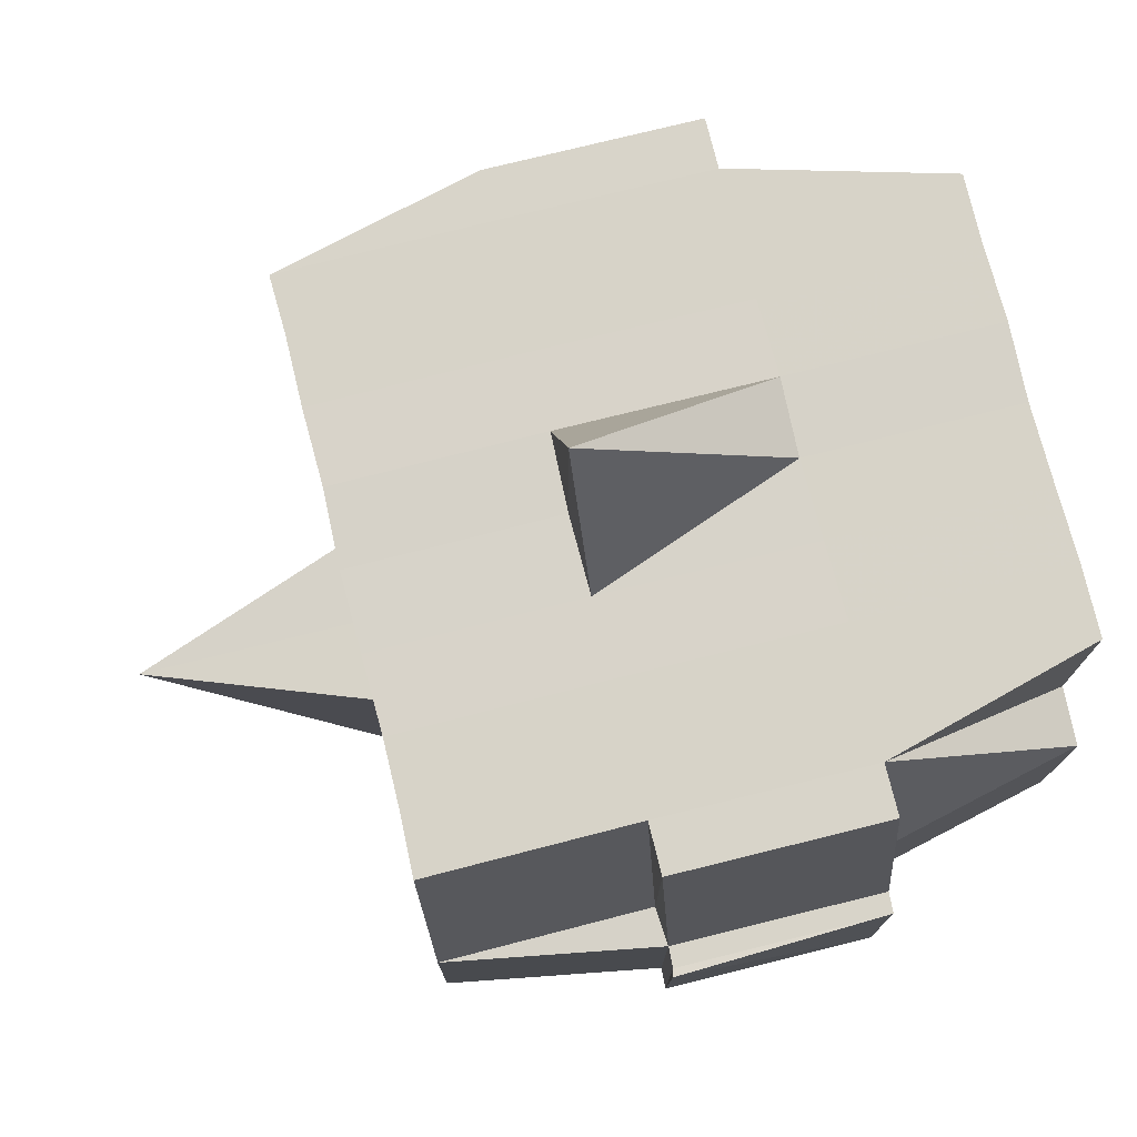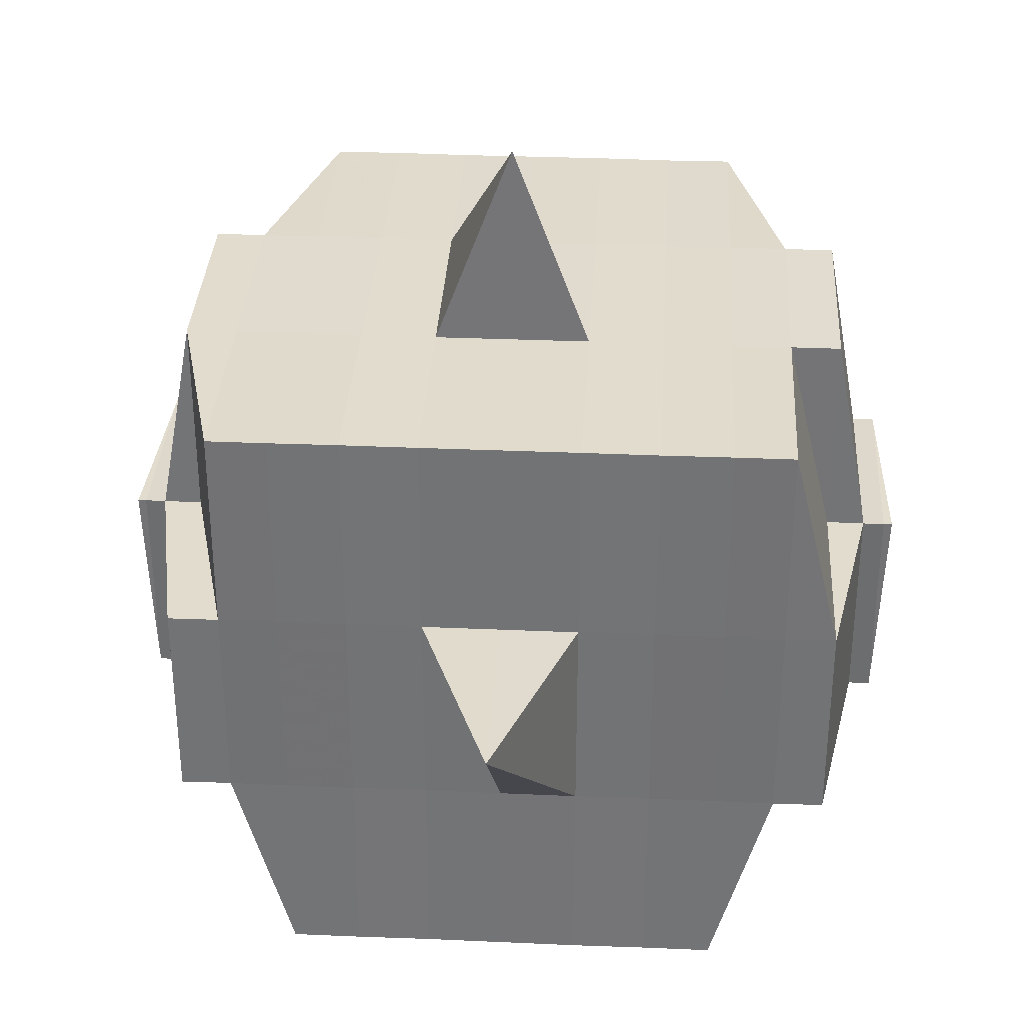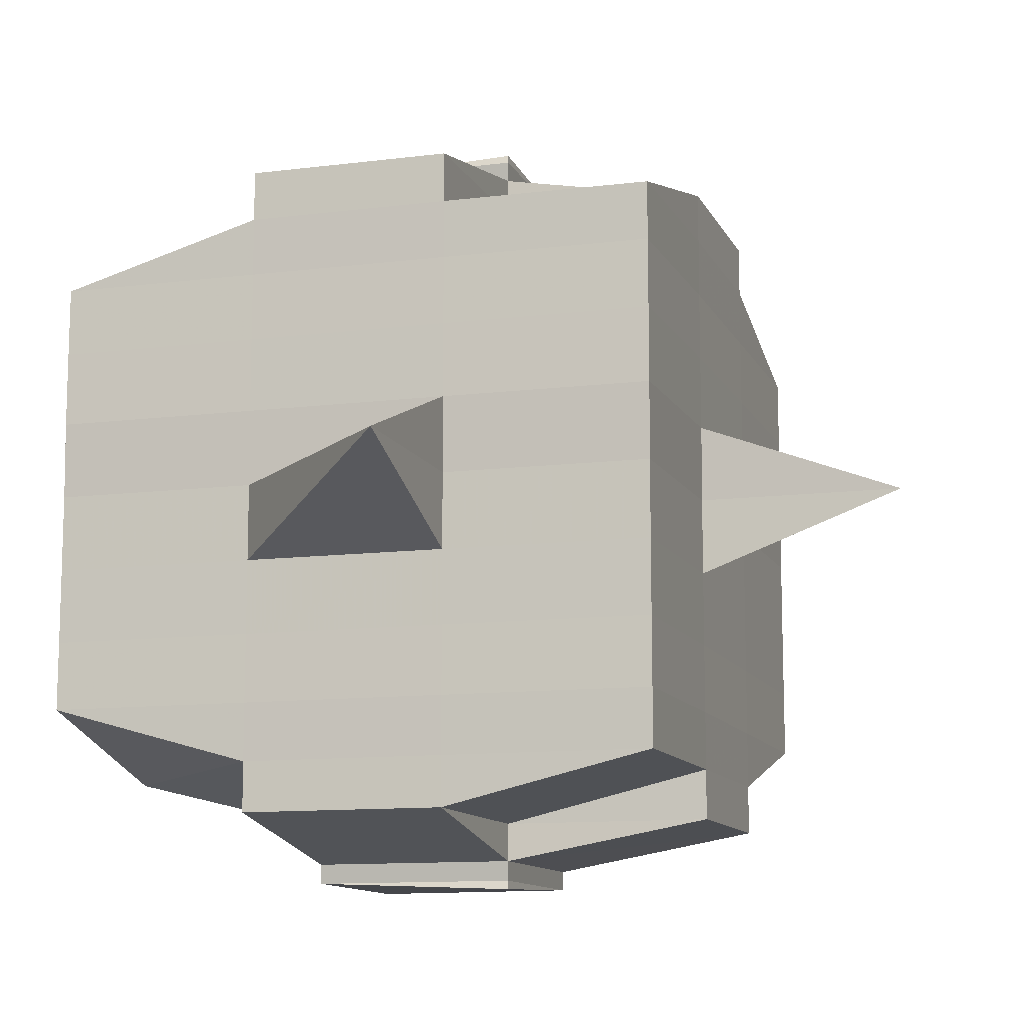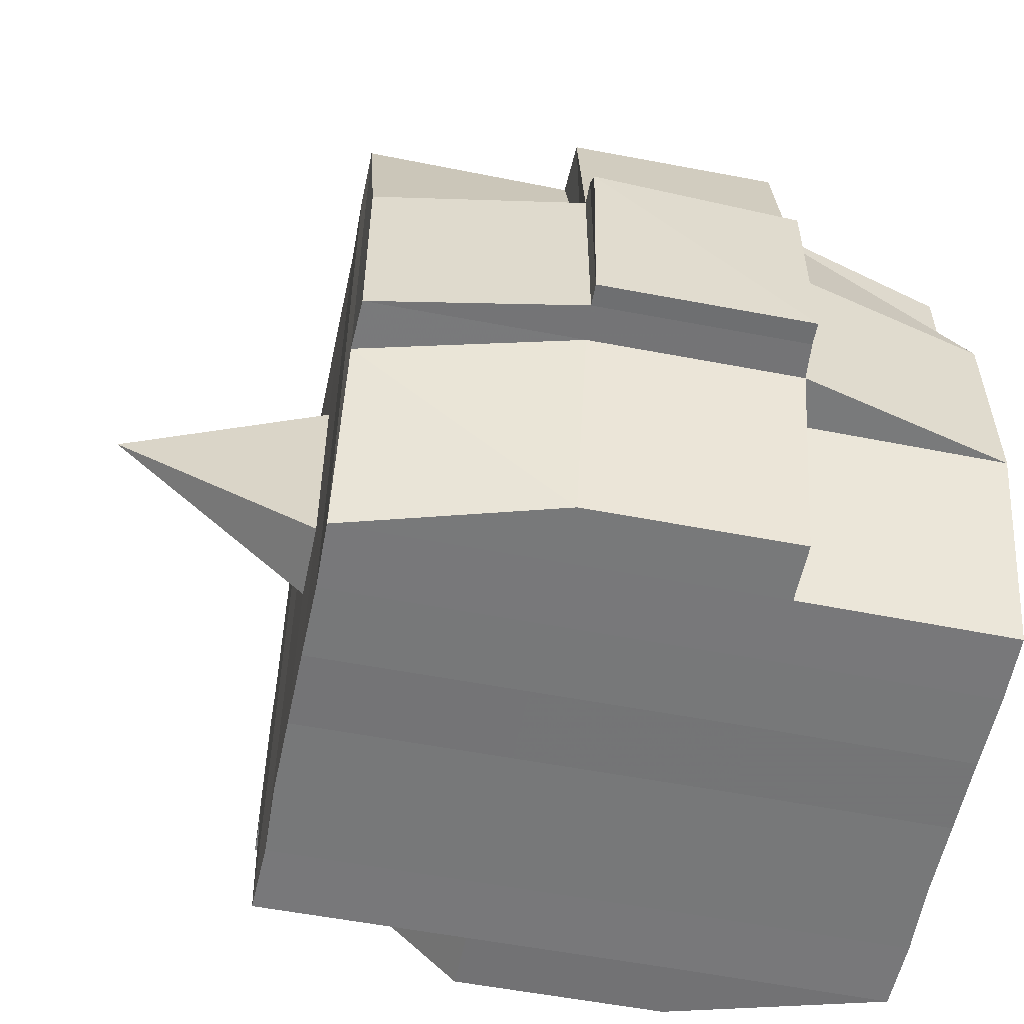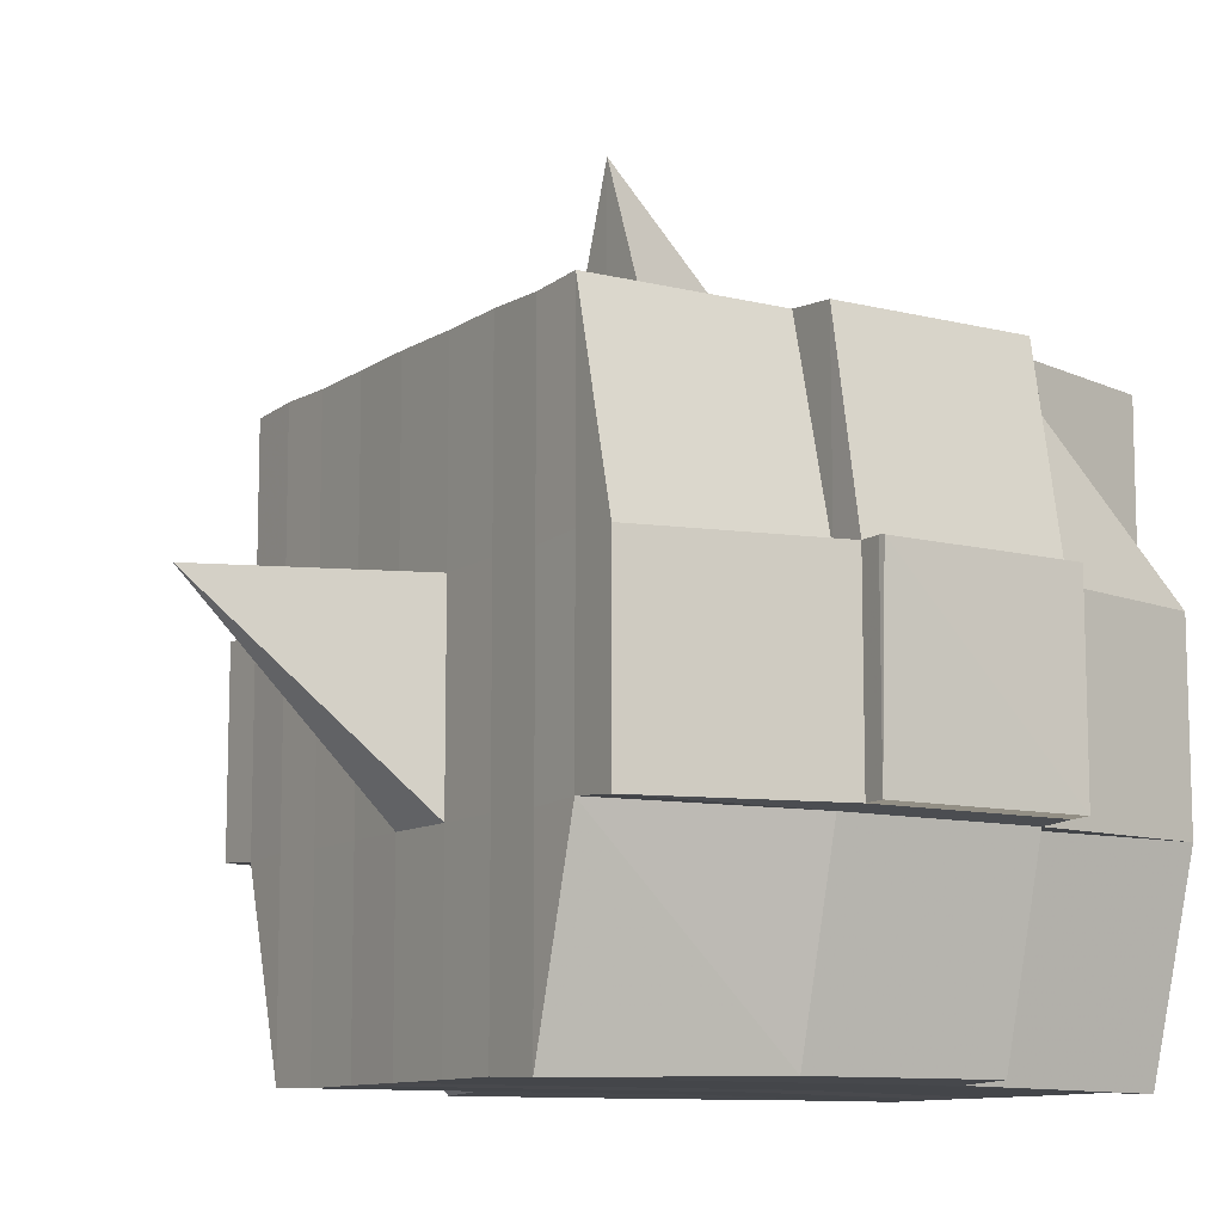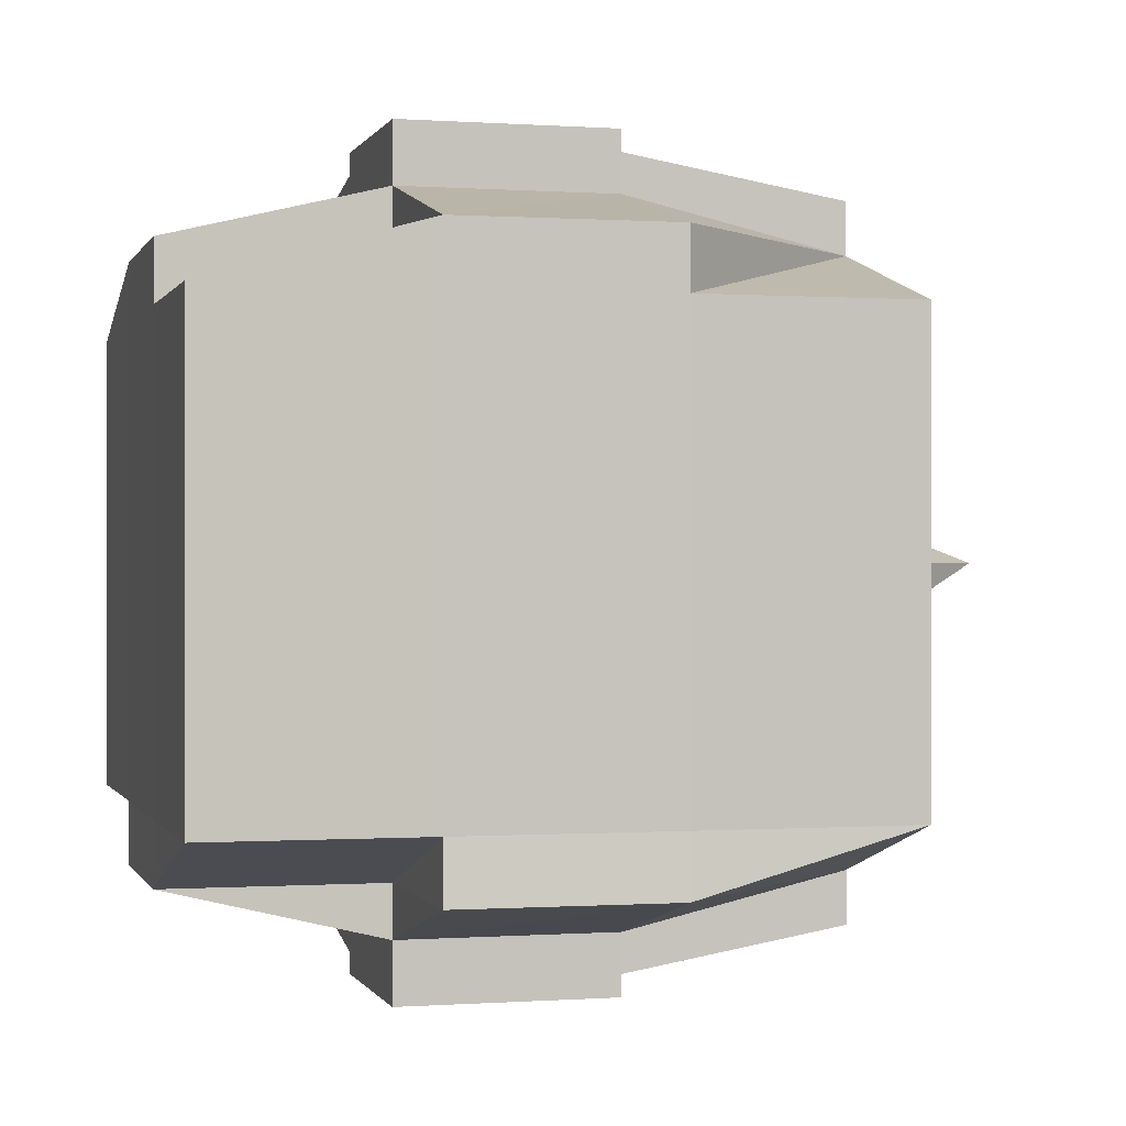
<metadata>
{"format":"obj","ext":"obj","renderer":"f3d","projection":"perspective","resolution":1024,"background":"white","views":[{"elev":76.5,"azim":165.9,"up":"+Y"},{"elev":33.7,"azim":93.3,"up":"+Y"},{"elev":-11.3,"azim":107.3,"up":"+Z"},{"elev":-57.2,"azim":168.6,"up":"+Y"},{"elev":-10.3,"azim":147.6,"up":"+Y"},{"elev":-0.1,"azim":-14.5,"up":"+Z"}]}
</metadata>
<code>
o 3737
v 2159 1907 14.05
v 2159 1907 14.05
v 2159 1907 14.05
v 2159 1907 14.05
v 2159 1907 14.05
v 2159 1907 14.05
v 2159 1907 14.05
v 2159 1907 14.05
v 2159 1907 14.05
v 2159 1907 14.05
v 2159 1907 14.05
v 2159 1907 14.05
v 2159 1907 14.05
v 2159 1907 14.06
v 2159 1907 14.05
v 2159 1907 14.05
v 2159 1907 14.05
v 2159 1907 14.06
v 2159 1907 14.05
v 2159 1907 14.06
v 2159 1907 14.06
v 2159 1907 14.05
v 2159 1907 14.06
v 2159 1907 14.06
v 2159 1907 14.06
v 2159 1907 14.06
v 2159 1907 14.06
v 2159 1907 14.06
v 2159 1907 14.06
v 2159 1907 14.06
v 2159 1907 14.06
v 2159 1907 14.07
v 2159 1907 14.06
v 2159 1907 14.07
v 2159 1907 14.07
v 2159 1907 14.07
v 2159 1907 14.07
v 2159 1907 14.07
v 2159 1907 14.07
v 2159 1907 14.07
v 2159 1907 14.07
v 2159 1907 14.07
v 2159 1907 14.07
v 2159 1907 14.07
v 2159 1907 14.07
v 2159 1907 14.07
v 2159 1907 14.06
v 2159 1907 14.07
v 2159 1907 14.06
v 2159 1907 14.06
v 2159 1907 14.07
v 2159 1907 14.06
v 2159 1907 14.07
v 2159 1907 14.07
v 2159 1907 14.07
v 2159 1907 14.07
v 2159 1907 14.07
v 2159 1907 14.07
v 2159 1907 14.07
v 2159 1907 14.07
v 2159 1907 14.07
v 2159 1907 14.07
v 2159 1907 14.07
v 2159 1907 14.08
v 2159 1907 14.08
v 2159 1907 14.08
v 2159 1907 14.08
v 2159 1907 14.08
v 2159 1907 14.08
v 2159 1907 14.08
v 2159 1907 14.07
v 2159 1907 14.08
v 2159 1907 14.08
v 2159 1907 14.08
v 2159 1907 14.08
v 2159 1907 14.08
v 2159 1907 14.08
v 2159 1907 14.08
v 2159 1907 14.08
v 2159 1907 14.08
v 2159 1907 14.09
v 2159 1907 14.08
v 2159 1907 14.09
v 2159 1907 14.09
v 2159 1907 14.09
v 2159 1907 14.09
v 2159 1907 14.09
v 2159 1907 14.09
v 2159 1907 14.09
v 2159 1907 14.08
v 2159 1907 14.09
v 2159 1907 14.09
v 2159 1907 14.09
v 2159 1907 14.09
v 2159 1907 14.09
v 2159 1907 14.09
v 2159 1907 14.09
v 2159 1907 14.09
v 2159 1907 14.09
v 2159 1907 14.09
v 2159 1907 14.09
v 2159 1907 14.09
v 2159 1907 14.09
v 2159 1907 14.09
v 2159 1907 14.09
v 2159 1907 14.09
v 2159 1907 14.09
v 2159 1907 14.08
v 2159 1907 14.09
v 2159 1907 14.09
v 2159 1907 14.09
v 2159 1907 14.09
v 2159 1907 14.09
v 2159 1907 14.09
v 2159 1907 14.09
v 2159 1907 14.09
v 2159 1907 14.09
v 2159 1907 14.08
v 2159 1907 14.09
v 2159 1907 14.08
v 2159 1907 14.08
v 2159 1907 14.08
v 2159 1907 14.08
v 2159 1907 14.08
v 2159 1907 14.08
v 2159 1907 14.08
v 2159 1907 14.08
v 2159 1907 14.08
v 2159 1907 14.08
v 2159 1907 14.07
v 2159 1907 14.08
v 2159 1907 14.08
v 2159 1907 14.08
v 2159 1907 14.08
v 2159 1907 14.07
v 2159 1907 14.07
v 2159 1907 14.07
v 2159 1907 14.07
v 2159 1907 14.07
v 2159 1907 14.07
v 2159 1907 14.07
v 2159 1907 14.07
v 2159 1907 14.07
v 2159 1907 14.07
v 2159 1907 14.07
v 2159 1907 14.06
v 2159 1907 14.07
v 2159 1907 14.07
v 2159 1907 14.07
v 2159 1907 14.06
v 2159 1907 14.06
v 2159 1907 14.06
v 2159 1907 14.06
v 2159 1907 14.06
v 2159 1907 14.06
v 2159 1907 14.05
v 2159 1907 14.06
v 2159 1907 14.06
v 2159 1907 14.06
v 2159 1907 14.06
v 2159 1907 14.06
v 2159 1907 14.06
v 2159 1907 14.06
v 2159 1907 14.06
v 2159 1907 14.06
v 2159 1907 14.06
v 2159 1907 14.06
v 2159 1907 14.06
v 2159 1907 14.06
v 2159 1907 14.06
v 2159 1907 14.05
v 2159 1907 14.06
v 2159 1907 14.05
v 2159 1907 14.05
v 2159 1907 14.05
v 2159 1907 14.05
v 2159 1907 14.05
v 2159 1907 14.05
v 2159 1907 14.05
v 2159 1907 14.05
v 2159 1907 14.05
v 2159 1907 14.06
v 2159 1907 14.05
v 2159 1907 14.05
v 2159 1907 14.05
v 2159 1907 14.05
v 2159 1907 14.05
v 2159 1907 14.05
v 2159 1907 14.05
v 2159 1907 14.05
v 2159 1907 14.06
v 2159 1907 14.05
v 2159 1907 14.06
v 2159 1907 14.05
v 2159 1907 14.05
v 2159 1907 14.05
v 2159 1907 14.05
v 2159 1907 14.06
v 2159 1907 14.06
v 2159 1907 14.06
v 2159 1907 14.06
v 2159 1907 14.06
v 2159 1907 14.06
v 2159 1907 14.06
v 2159 1907 14.06
v 2159 1907 14.06
v 2159 1907 14.06
v 2159 1907 14.06
v 2159 1907 14.06
v 2159 1907 14.07
v 2159 1907 14.06
v 2159 1907 14.06
v 2159 1907 14.06
v 2159 1907 14.07
v 2159 1907 14.07
v 2159 1907 14.07
v 2159 1907 14.07
v 2159 1907 14.06
v 2159 1907 14.07
v 2159 1907 14.07
v 2159 1907 14.07
v 2159 1907 14.07
v 2159 1907 14.07
v 2159 1907 14.07
v 2159 1907 14.08
v 2159 1907 14.07
v 2159 1907 14.07
v 2159 1907 14.07
v 2159 1907 14.08
v 2159 1907 14.08
v 2159 1907 14.08
v 2159 1907 14.08
v 2159 1907 14.07
v 2159 1907 14.08
v 2159 1907 14.08
v 2159 1907 14.08
v 2159 1907 14.08
v 2159 1907 14.08
v 2159 1907 14.08
v 2159 1907 14.08
v 2159 1907 14.08
v 2159 1907 14.09
v 2159 1907 14.08
v 2159 1907 14.08
v 2159 1907 14.08
v 2159 1907 14.08
v 2159 1907 14.08
v 2159 1907 14.08
v 2159 1907 14.09
v 2159 1907 14.08
v 2159 1907 14.08
v 2159 1907 14.08
v 2159 1907 14.08
v 2159 1907 14.08
v 2159 1907 14.08
v 2159 1907 14.09
v 2159 1907 14.09
v 2159 1907 14.09
v 2159 1907 14.09
v 2159 1907 14.09
v 2159 1907 14.09
v 2159 1907 14.09
v 2159 1907 14.08
v 2159 1907 14.09
v 2159 1907 14.08
v 2159 1907 14.08
v 2159 1907 14.08
v 2159 1907 14.09
v 2159 1907 14.08
v 2159 1907 14.08
v 2159 1907 14.08
v 2159 1907 14.08
v 2159 1907 14.07
v 2159 1907 14.07
v 2159 1907 14.07
v 2159 1907 14.07
v 2159 1907 14.07
v 2159 1907 14.07
v 2159 1907 14.08
v 2159 1907 14.08
v 2159 1907 14.07
v 2159 1907 14.07
v 2159 1907 14.07
v 2159 1907 14.07
v 2159 1907 14.07
v 2159 1907 14.07
v 2159 1907 14.07
v 2159 1907 14.07
v 2159 1907 14.07
v 2159 1907 14.07
v 2159 1907 14.06
v 2159 1907 14.06
v 2159 1907 14.06
v 2159 1907 14.06
v 2159 1907 14.06
v 2159 1907 14.06
v 2159 1907 14.06
v 2159 1907 14.05
v 2159 1907 14.05
v 2159 1907 14.05
v 2159 1907 14.05
v 2159 1907 14.05
v 2159 1907 14.05
v 2159 1907 14.05
v 2159 1907 14.06
v 2159 1907 14.06
v 2159 1907 14.06
v 2159 1907 14.06
v 2159 1907 14.06
v 2159 1907 14.06
v 2159 1907 14.06
v 2159 1907 14.06
v 2159 1907 14.05
v 2159 1907 14.05
v 2159 1907 14.05
v 2159 1907 14.05
v 2159 1907 14.05
v 2159 1907 14.05
v 2159 1907 14.05
v 2159 1907 14.07
v 2159 1907 14.07
v 2159 1907 14.07
v 2159 1907 14.07
v 2159 1907 14.07
v 2159 1907 14.07
v 2159 1907 14.07
v 2159 1907 14.07
v 2159 1907 14.07
v 2159 1907 14.07
v 2159 1907 14.08
v 2159 1907 14.08
v 2159 1907 14.08
v 2159 1907 14.09
v 2159 1907 14.09
v 2159 1907 14.08
v 2159 1907 14.09
v 2159 1907 14.09
v 2159 1907 14.09
v 2159 1907 14.09
v 2159 1907 14.09
f 1 2 3
f 4 5 2
f 6 7 3
f 8 9 6
f 10 11 5
f 12 13 4
f 13 14 15
f 16 12 17
f 10 18 19
f 18 20 11
f 21 18 22
f 23 24 18
f 24 25 26
f 27 26 18
f 18 26 28
f 26 29 28
f 29 30 28
f 26 31 29
f 25 32 31
f 33 31 26
f 32 34 35
f 34 36 37
f 38 35 31
f 39 40 38
f 40 41 42
f 42 43 44
f 45 46 43
f 31 35 47
f 31 47 29
f 29 47 30
f 35 48 47
f 47 49 50
f 48 51 49
f 47 48 52
f 53 54 48
f 54 55 56
f 56 57 51
f 58 56 48
f 48 56 59
f 60 61 57
f 56 60 62
f 63 60 56
f 36 64 63
f 63 65 60
f 64 66 65
f 67 65 63
f 66 68 69
f 65 70 60
f 60 70 71
f 65 69 70
f 72 69 65
f 70 73 61
f 69 74 70
f 74 75 73
f 70 74 76
f 74 77 75
f 69 78 74
f 79 78 69
f 78 80 74
f 79 81 82
f 83 84 77
f 85 86 81
f 87 86 88
f 89 88 90
f 91 92 84
f 93 94 92
f 95 96 91
f 97 98 94
f 96 98 99
f 100 99 101
f 102 95 103
f 104 97 105
f 106 104 107
f 108 106 80
f 105 109 110
f 111 112 109
f 113 111 114
f 115 113 116
f 116 105 117
f 116 110 118
f 119 116 120
f 80 116 121
f 121 116 122
f 80 121 123
f 121 122 124
f 123 121 124
f 124 118 125
f 124 125 126
f 127 128 123
f 123 124 129
f 129 126 130
f 129 124 131
f 132 123 129
f 133 123 132
f 134 127 132
f 132 129 135
f 135 130 136
f 135 129 137
f 138 132 135
f 76 132 138
f 139 134 138
f 138 135 140
f 140 136 141
f 140 135 142
f 143 138 140
f 71 138 143
f 144 139 143
f 143 140 145
f 145 141 146
f 145 140 147
f 148 143 145
f 62 143 148
f 149 144 148
f 148 145 150
f 150 146 151
f 150 145 152
f 153 151 154
f 155 154 156
f 157 158 156
f 159 160 158
f 161 162 155
f 163 150 162
f 164 150 163
f 164 148 150
f 59 148 164
f 165 164 163
f 52 164 165
f 166 149 164
f 167 166 165
f 165 168 169
f 170 169 171
f 170 165 172
f 30 165 170
f 28 30 170
f 28 170 173
f 173 171 174
f 173 170 175
f 176 174 177
f 176 173 178
f 179 173 180
f 181 182 173
f 178 183 184
f 185 186 176
f 187 185 188
f 189 190 183
f 189 191 190
f 192 193 189
f 9 192 194
f 175 189 194
f 194 195 7
f 196 197 195
f 198 199 197
f 200 198 189
f 201 200 189
f 201 202 200
f 200 203 198
f 202 203 200
f 204 202 205
f 203 206 191
f 207 208 202
f 202 209 203
f 152 209 202
f 208 210 209
f 209 211 203
f 203 211 212
f 211 213 206
f 209 214 211
f 147 214 209
f 210 215 214
f 214 216 211
f 216 217 213
f 211 216 218
f 214 219 216
f 142 219 214
f 215 220 219
f 219 221 216
f 221 222 217
f 216 221 223
f 219 224 221
f 137 224 219
f 220 225 224
f 224 226 221
f 226 227 222
f 221 226 228
f 224 229 226
f 225 230 229
f 131 229 224
f 229 231 226
f 231 232 227
f 226 231 233
f 229 234 231
f 235 234 229
f 234 236 231
f 236 237 232
f 231 236 238
f 235 239 240
f 241 242 239
f 243 242 244
f 245 244 246
f 247 248 236
f 248 249 250
f 251 250 236
f 236 250 252
f 250 253 252
f 252 253 254
f 252 254 255
f 250 256 253
f 117 256 250
f 249 257 256
f 257 258 259
f 114 259 256
f 258 260 261
f 256 261 262
f 256 262 263
f 259 101 264
f 265 264 266
f 265 266 267
f 268 103 265
f 269 102 265
f 270 267 271
f 270 265 72
f 253 265 270
f 254 253 270
f 254 270 272
f 272 270 67
f 272 271 273
f 255 254 272
f 255 272 274
f 274 272 45
f 274 273 275
f 276 275 277
f 278 255 274
f 238 255 278
f 279 280 255
f 281 279 278
f 278 282 283
f 284 283 285
f 233 278 284
f 284 278 286
f 287 281 284
f 228 284 288
f 289 287 288
f 288 284 290
f 290 277 291
f 288 290 292
f 292 290 33
f 292 291 293
f 294 288 292
f 223 288 294
f 295 289 294
f 294 292 296
f 296 292 27
f 296 293 297
f 298 297 299
f 300 299 301
f 302 303 301
f 304 305 303
f 306 307 300
f 308 296 307
f 309 296 308
f 198 309 308
f 309 294 296
f 218 294 309
f 310 309 311
f 312 295 309
f 313 314 315
f 314 316 317
f 313 318 319
f 320 321 322
f 323 324 321
f 325 326 327
f 328 329 326
f 330 331 332
f 333 334 335
f 336 337 338
f 338 339 340

</code>
